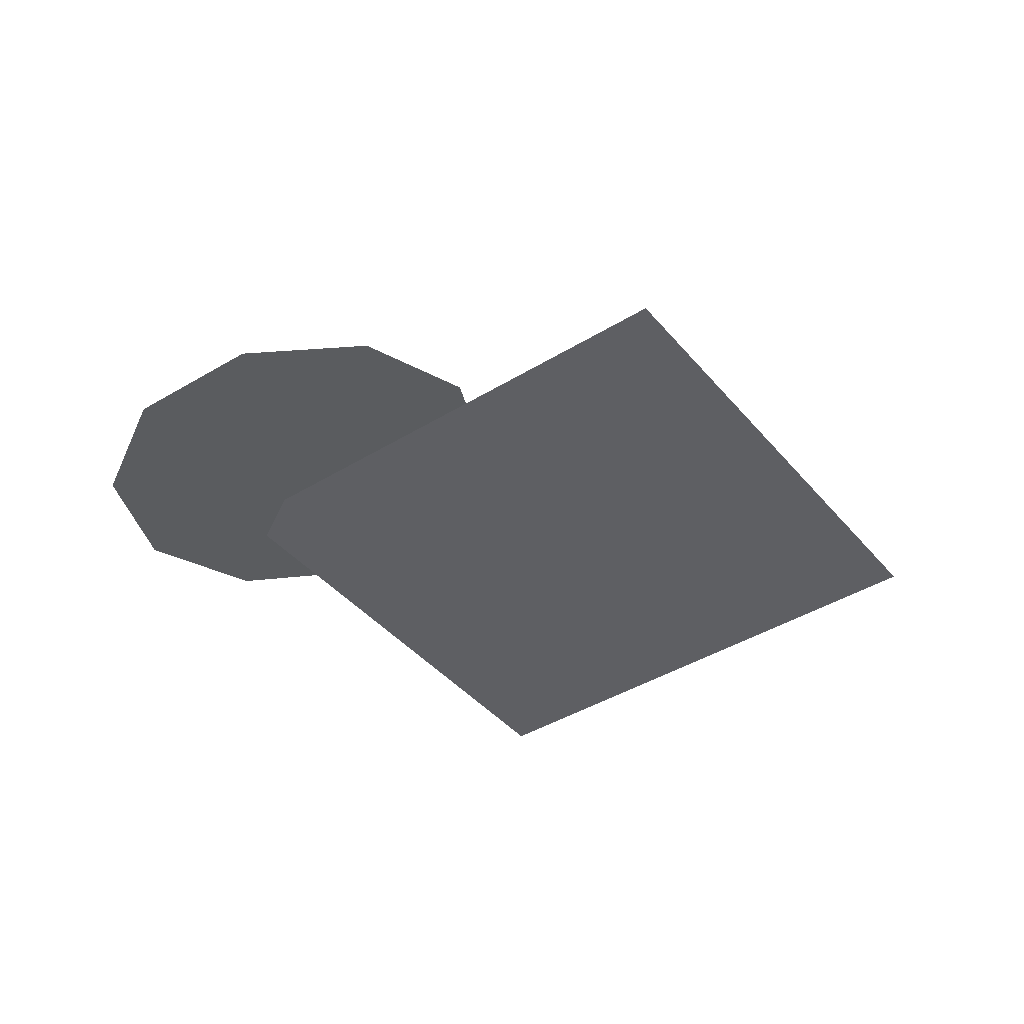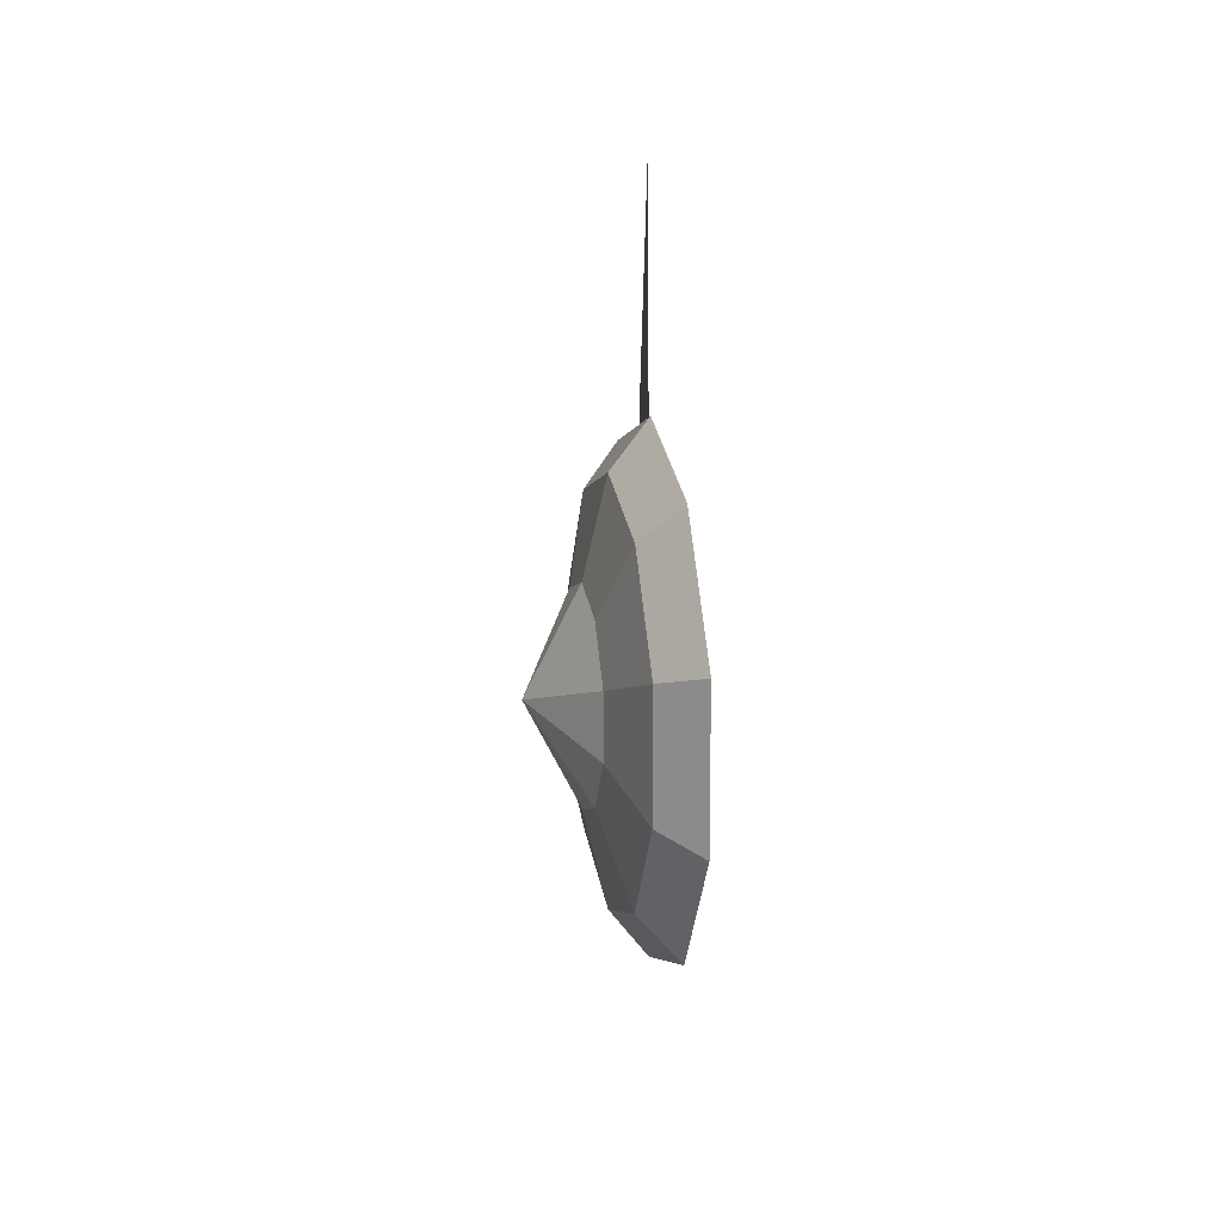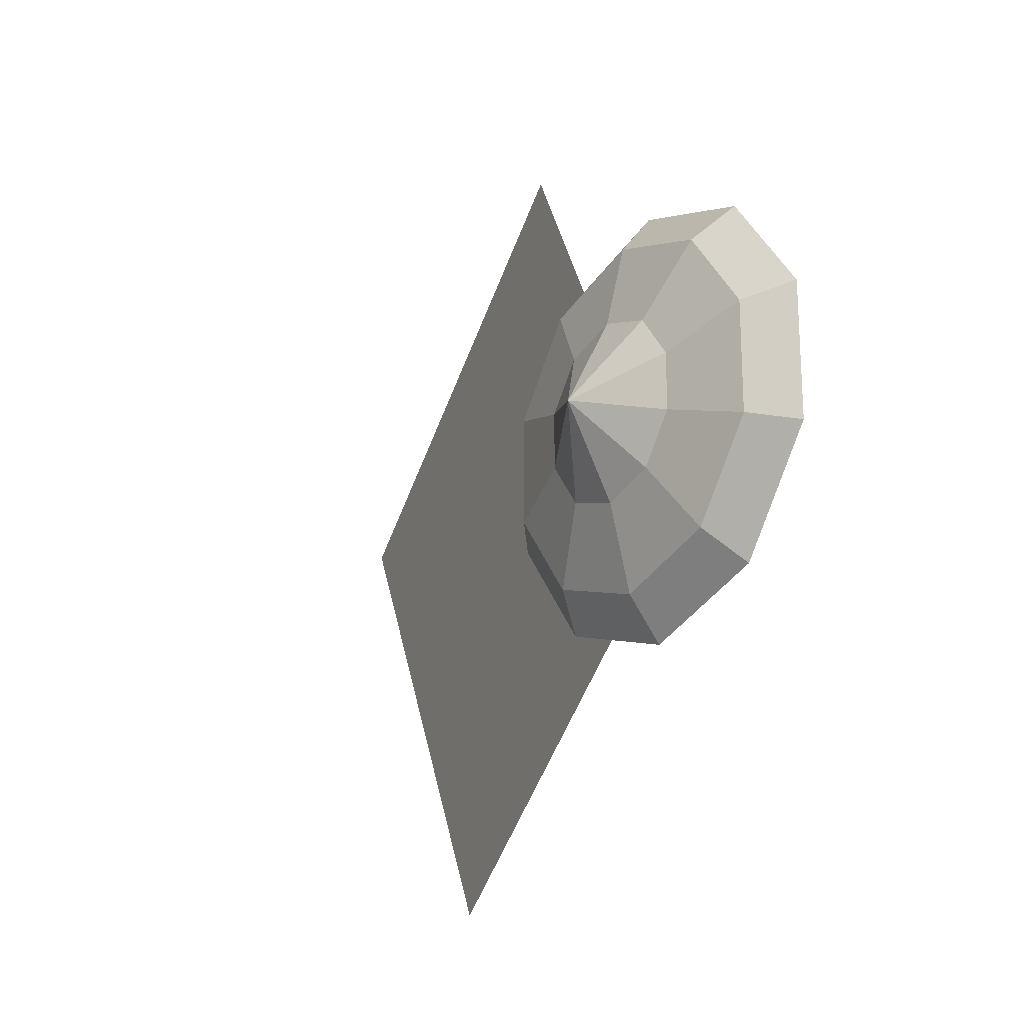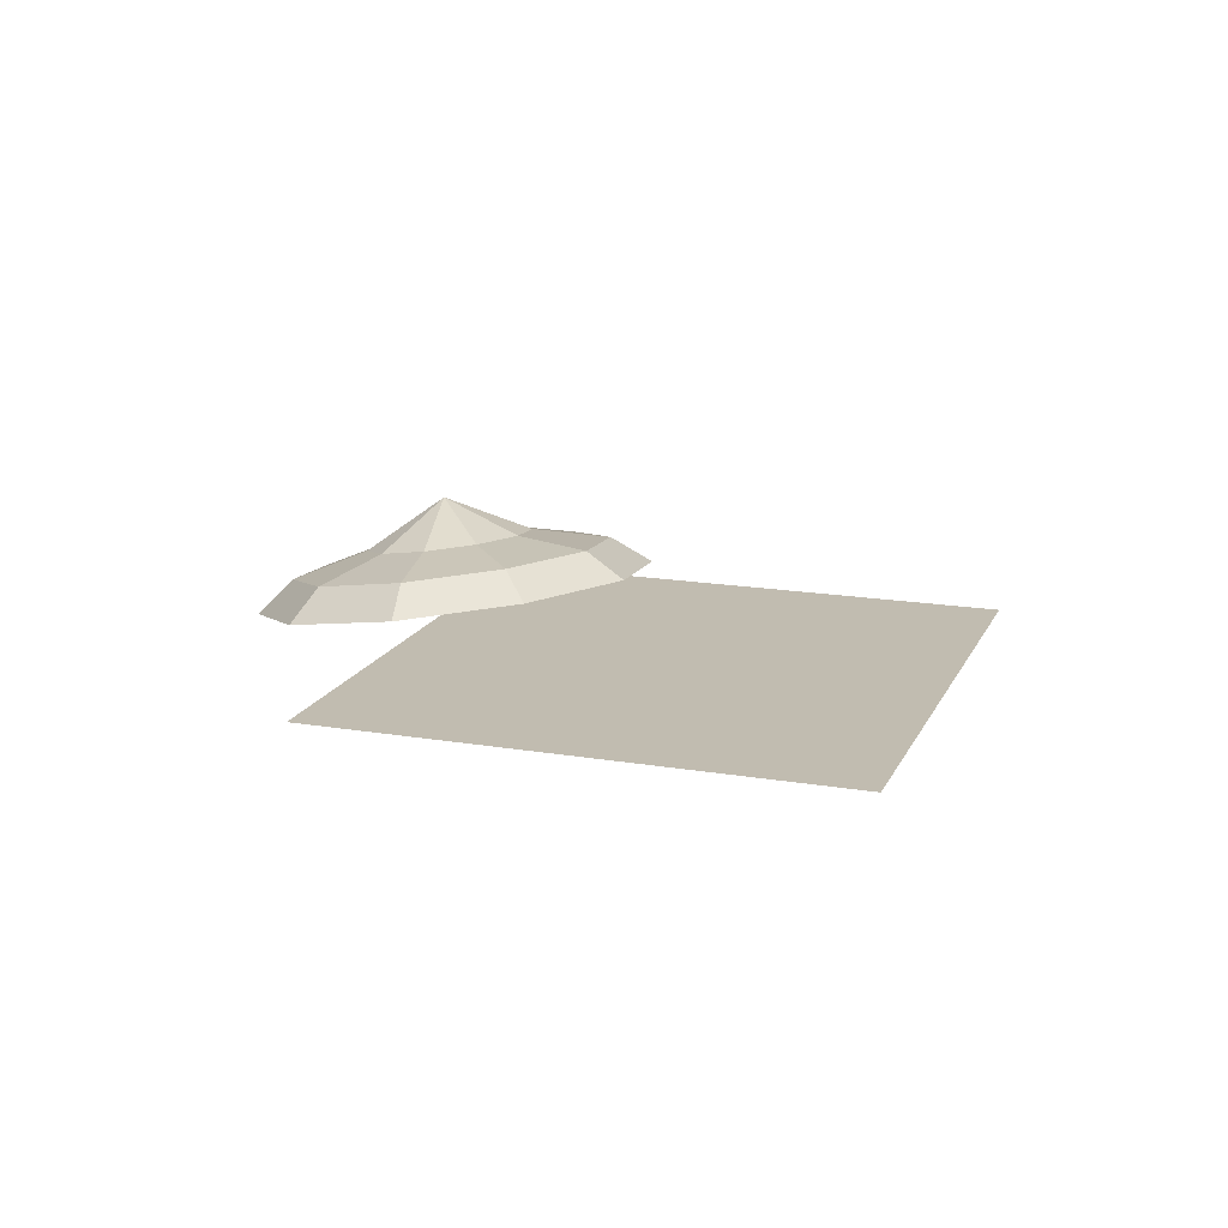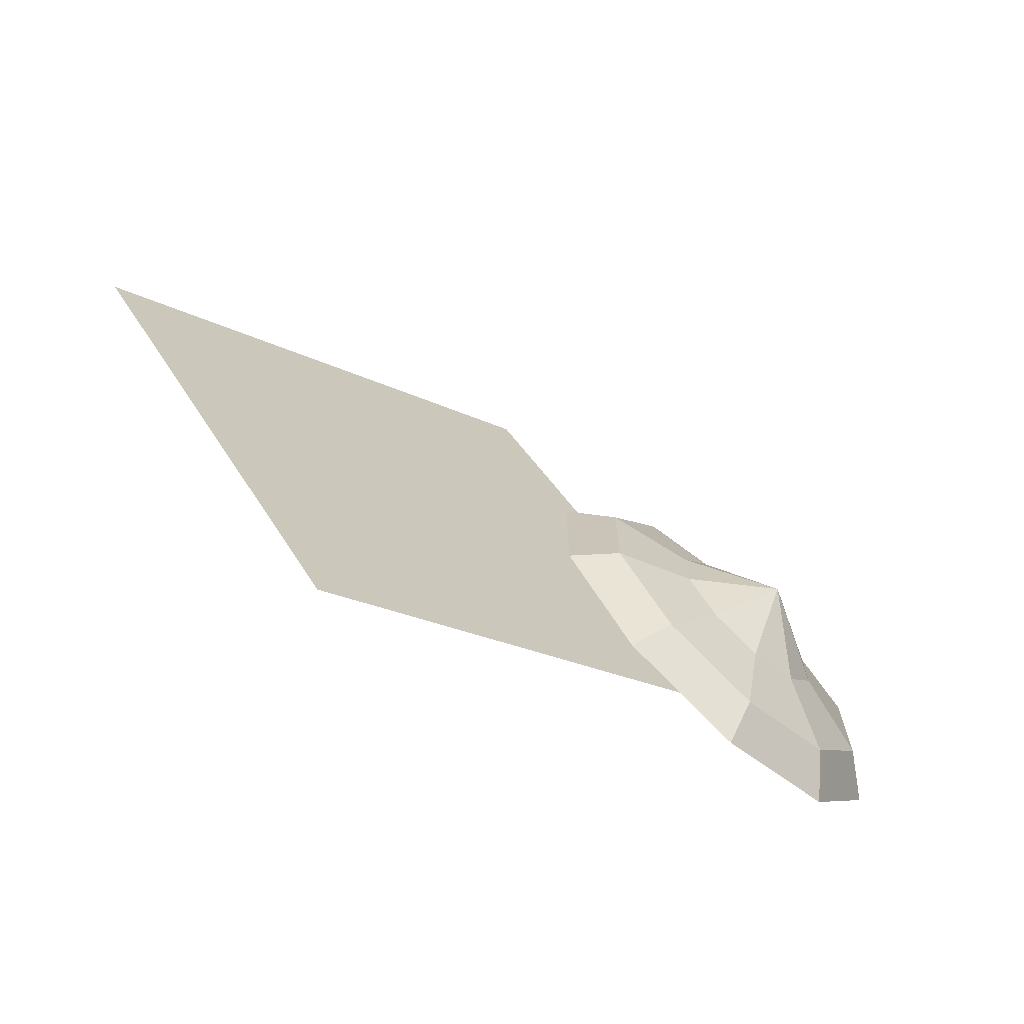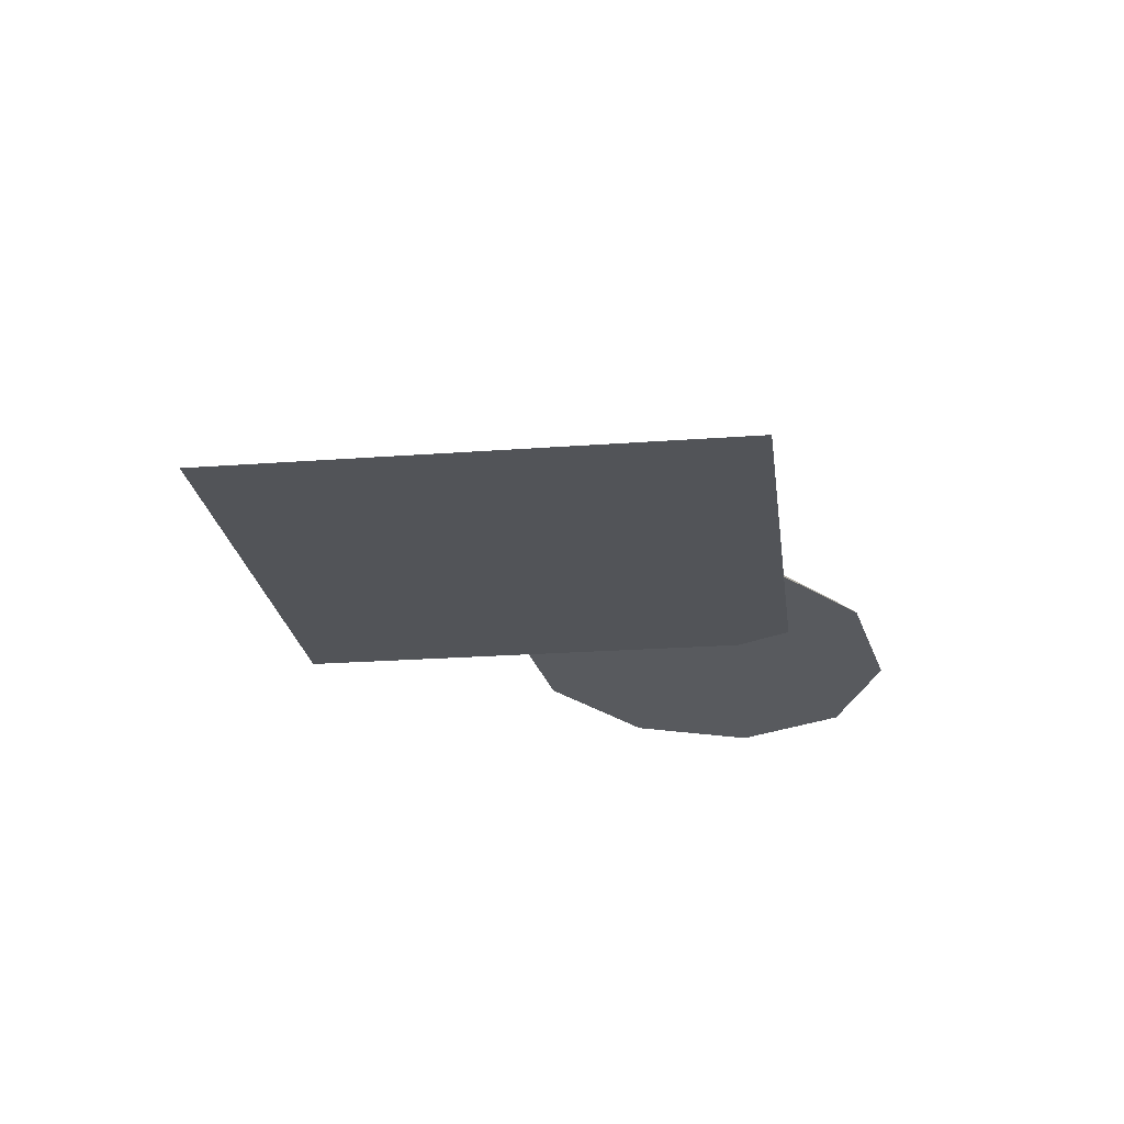
<metadata>
{"format":"obj","ext":"obj","renderer":"f3d","projection":"perspective","resolution":1024,"background":"white","views":[{"elev":-41.8,"azim":-23.1,"up":"+Y"},{"elev":14.0,"azim":-90.1,"up":"+Z"},{"elev":-20.8,"azim":-113.8,"up":"+Z"},{"elev":16.6,"azim":49.3,"up":"+Y"},{"elev":-70.5,"azim":149.2,"up":"+Z"},{"elev":-22.9,"azim":127.7,"up":"+Y"}]}
</metadata>
<code>
o ITAM_PROT_EDGE_01
v -0.05702 -0.01048 0.03455
v -0.05714 -0.01048 -0.03437
v 0.007297 0.002029 0.01314
v -0.007857 -0.000924 0.03447
v -0.07225 -0.01343 0.01328
v -0.03242 -0.005702 0.04265
v -0.03625 0.0136 5.3e-05
v 0.007251 0.002029 -0.01319
v -0.07229 -0.01343 -0.01305
v -0.03452 0.004553 -0.01775
v -0.007978 -0.000924 -0.03446
v -0.03367 0.000627 0.0344
v -0.001636 0.006861 0.01061
v -0.01386 0.00448 0.02781
v -0.06578 -0.005608 0.01072
v -0.0535 -0.003226 0.02788
v -0.06582 -0.005608 -0.01051
v -0.001673 0.006861 -0.01062
v -0.03257 -0.005702 -0.04255
v -0.01395 0.00448 -0.02778
v -0.0536 -0.003226 -0.02771
v -0.03379 0.000627 -0.03431
v -0.01788 0.007783 -0.005479
v -0.05112 0.001322 -0.005421
v -0.01786 0.007783 0.005522
v -0.03446 0.004553 0.01785
v -0.0511 0.001322 0.00558
v -0.0242 0.006549 0.01443
v -0.02424 0.006549 -0.01437
v -0.04479 0.002556 -0.01433
v -0.04474 0.002556 0.01447
v 0.1111 -0.005851 0.02077
v 0.05442 -0.005851 -0.07581
v 0.01743 -0.005851 0.07572
v -0.03924 -0.005851 -0.02087
f 7 27 31
f 7 26 28
f 7 24 27
f 7 25 23
f 7 29 10
f 7 30 24
f 7 28 25
f 7 23 29
f 7 10 30
f 7 31 26
f 27 24 17
f 6 19 4
f 19 11 4
f 13 14 4
f 1 5 9
f 6 1 9
f 12 16 1
f 20 22 10
f 13 18 23
f 11 3 4
f 6 9 2
f 21 17 24
f 11 8 3
f 18 20 29
f 1 6 12
f 6 4 14
f 4 3 13
f 18 13 3
f 14 12 6
f 12 14 28
f 9 5 15
f 5 1 16
f 16 15 5
f 15 16 31
f 2 9 17
f 15 17 9
f 3 8 18
f 20 18 8
f 6 2 19
f 22 21 30
f 8 11 20
f 22 20 11
f 19 2 21
f 17 21 2
f 11 19 22
f 21 22 19
f 10 29 20
f 24 30 21
f 14 13 25
f 23 25 13
f 28 26 12
f 16 12 26
f 17 15 27
f 31 27 15
f 25 28 14
f 29 23 18
f 30 10 22
f 26 31 16
f 32 33 35
f 35 34 32

</code>
